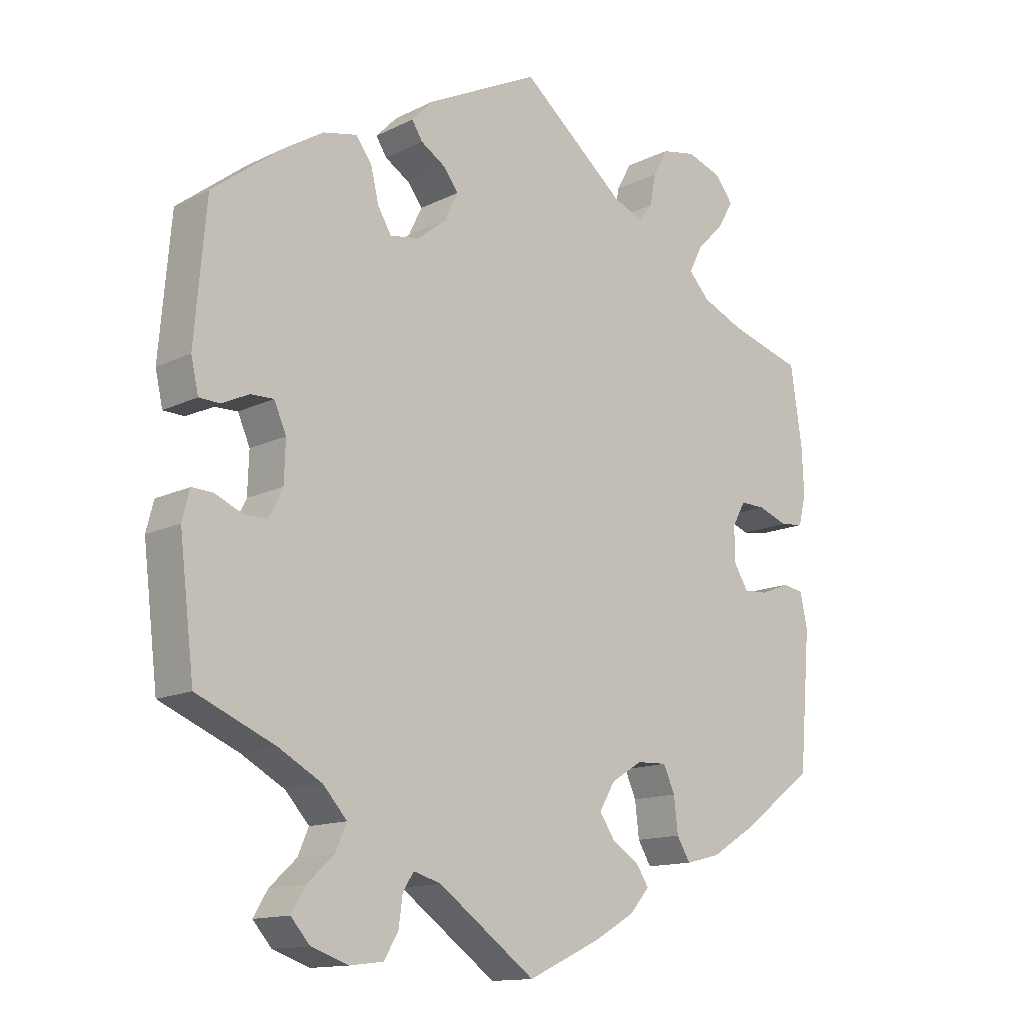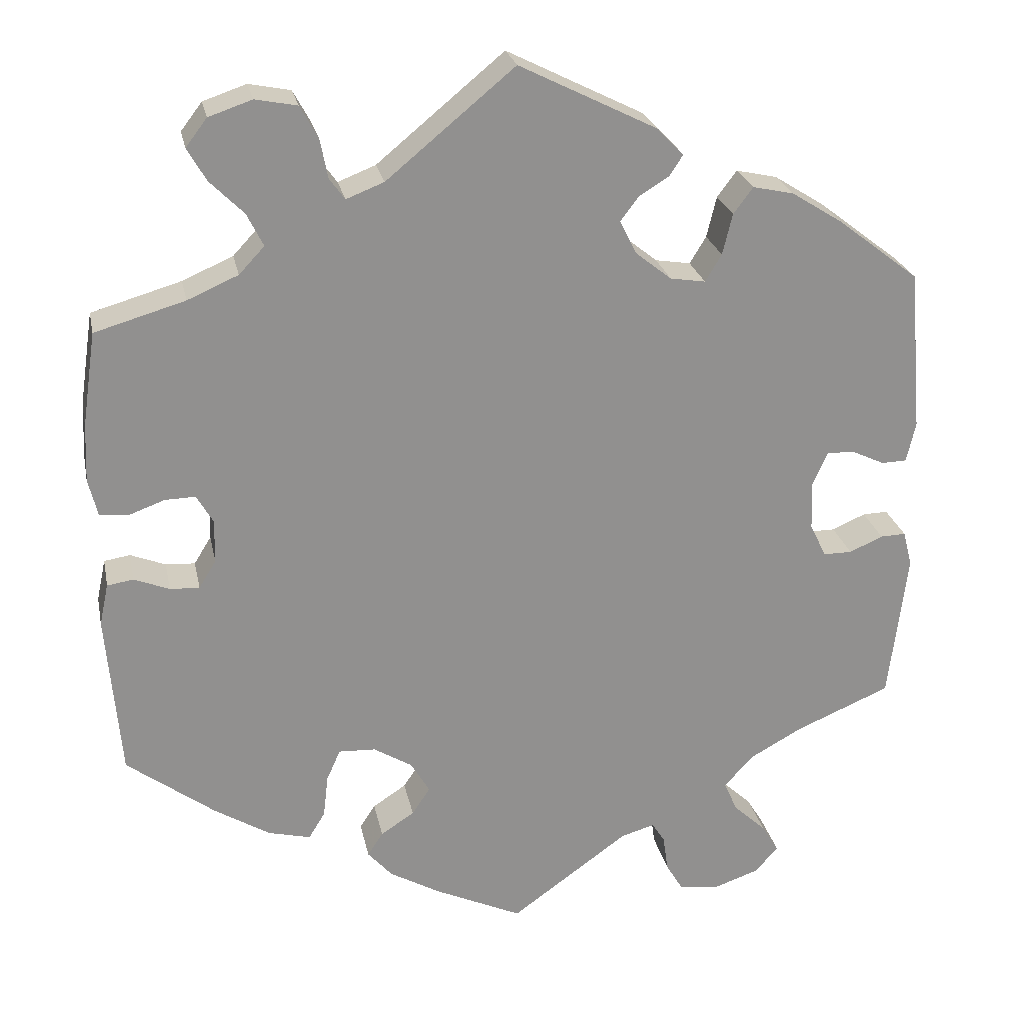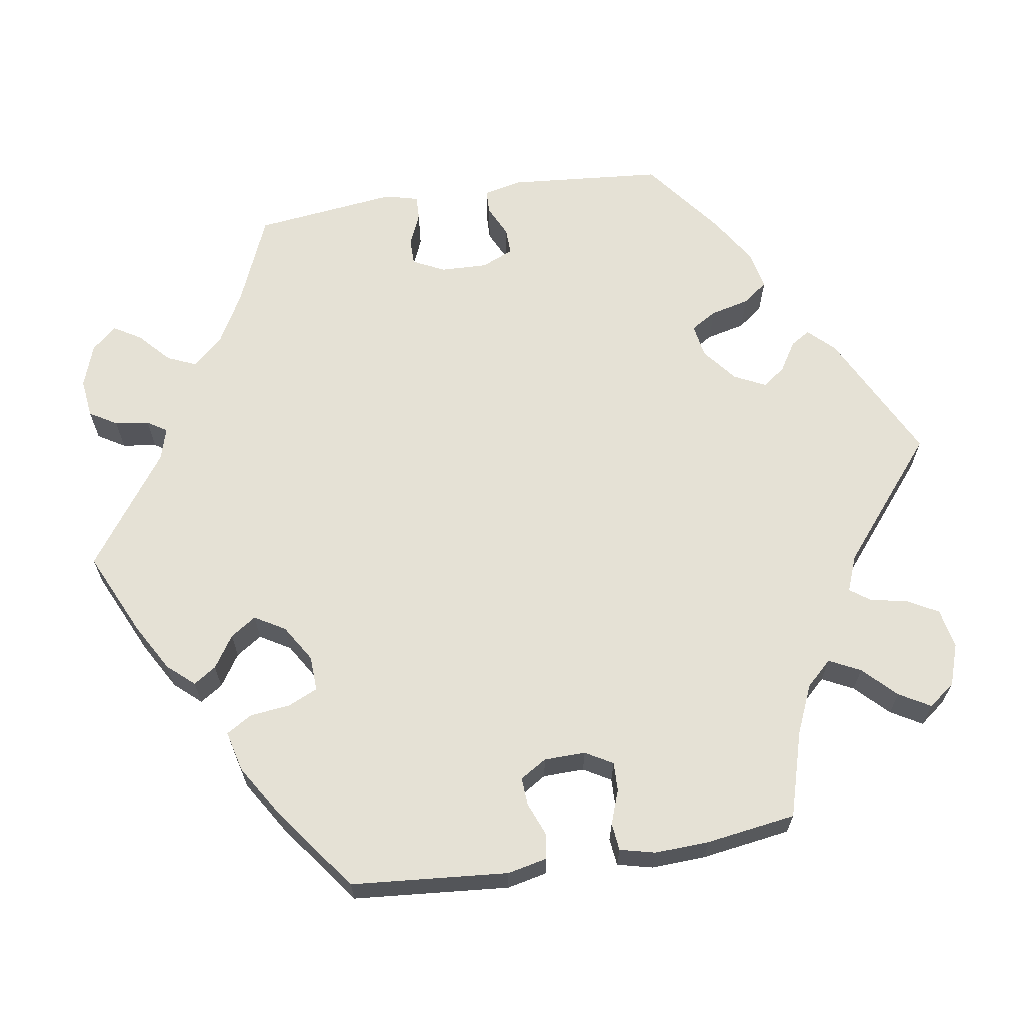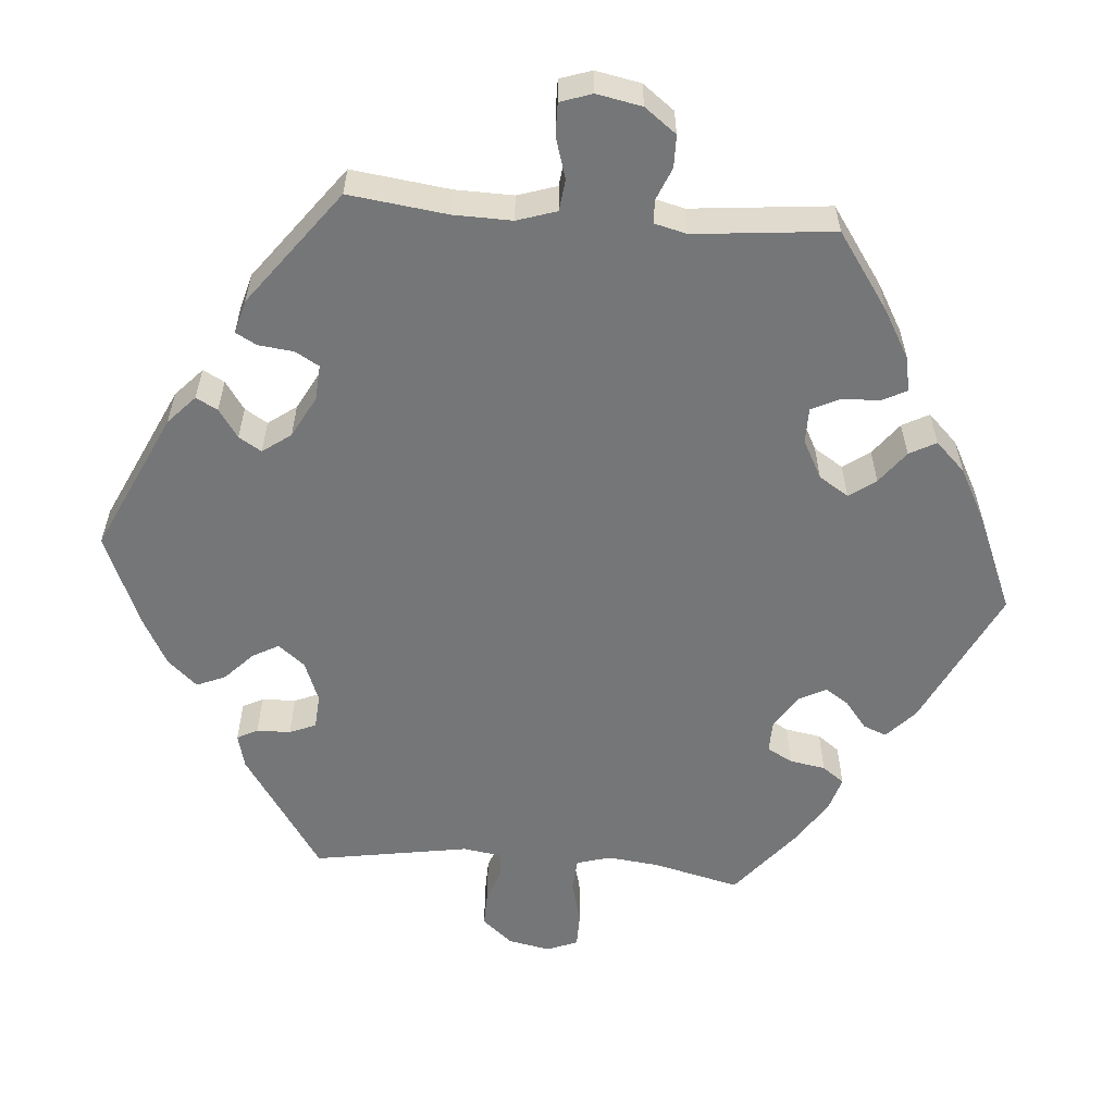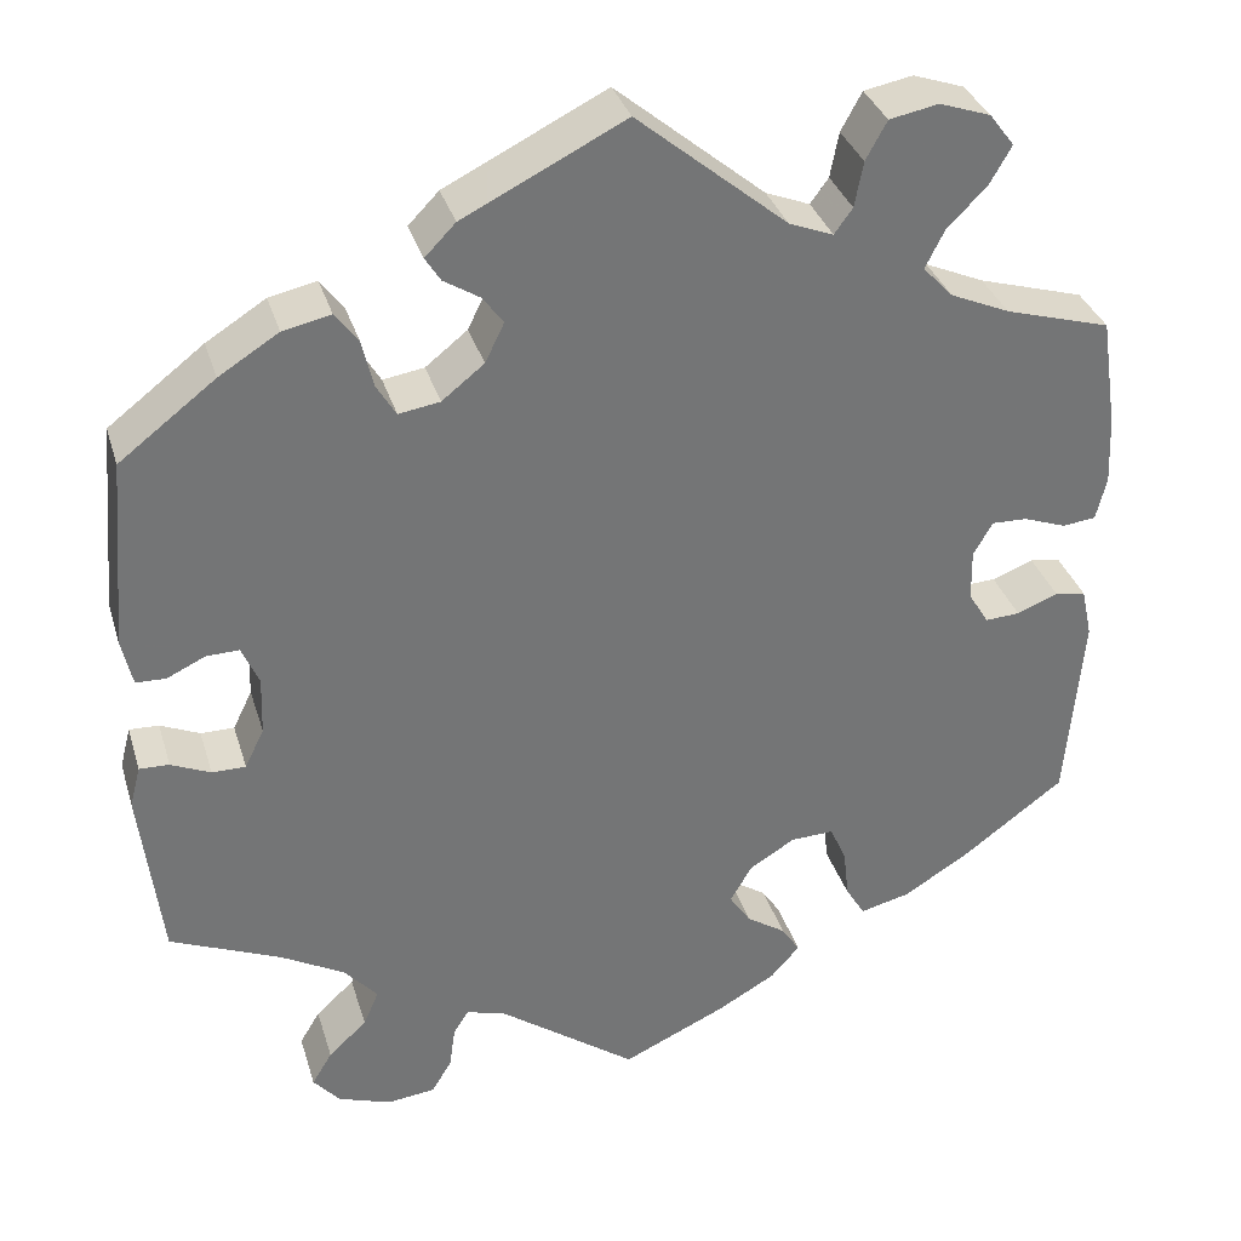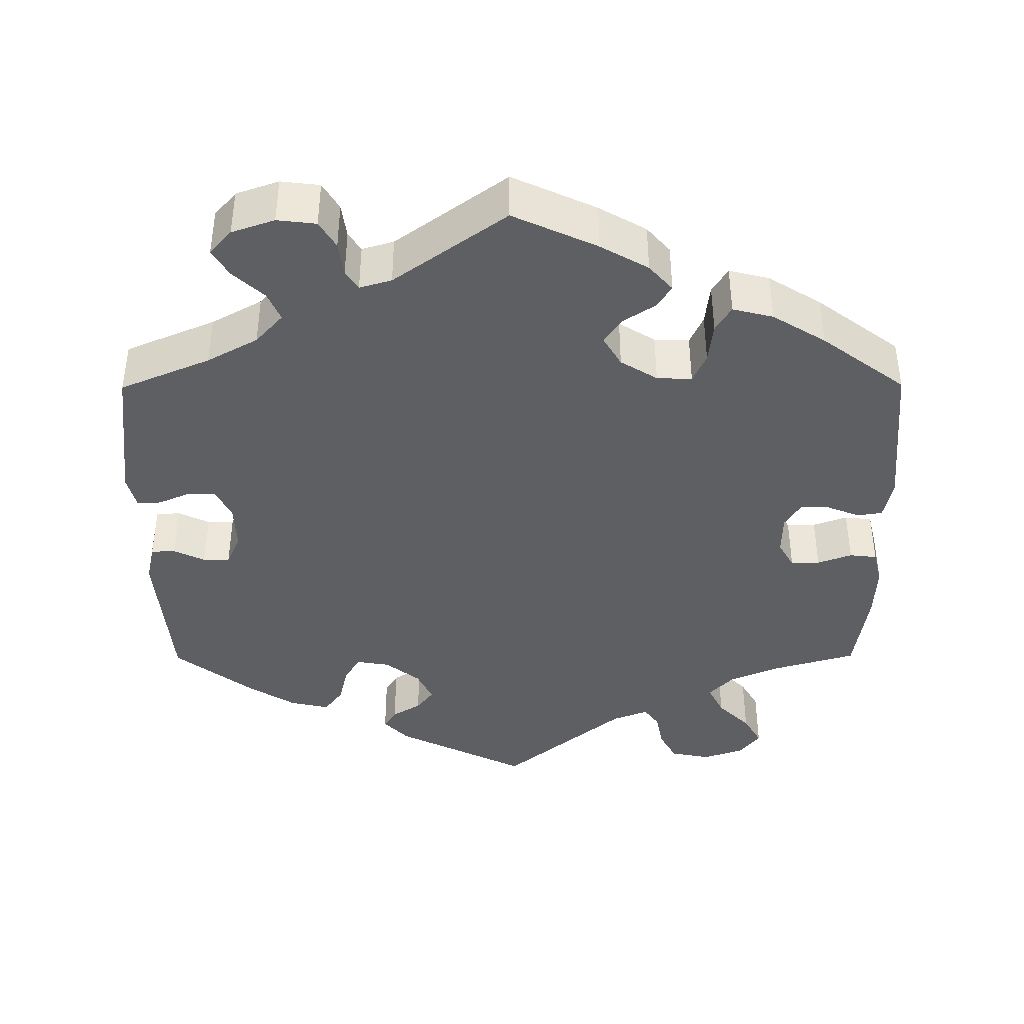
<metadata>
{"format":"obj","ext":"obj","renderer":"f3d","projection":"perspective","resolution":1024,"background":"white","views":[{"elev":-13.7,"azim":137.6,"up":"+Z"},{"elev":24.6,"azim":-11.5,"up":"+Z"},{"elev":65.0,"azim":-99.0,"up":"+Y"},{"elev":-56.8,"azim":145.2,"up":"+Y"},{"elev":33.7,"azim":164.0,"up":"+Z"},{"elev":-40.8,"azim":-179.7,"up":"+Y"}]}
</metadata>
<code>
v -0.107 0.07 -0.528
v -0.168 0.07 -0.493
v -0.198 0.07 -0.459
v -0.179 0.07 -0.43
v -0.138 0.07 -0.403
v -0.116 0.07 -0.37
v -0.139 0.07 -0.331
v -0.186 0.07 -0.302
v -0.231 0.07 -0.3
v -0.248 0.07 -0.338
v -0.254 0.07 -0.39
v -0.274 0.07 -0.423
v -0.326 0.07 -0.41
v -0.394 0.07 -0.368
v -0.501 0.07 -0.288
v -0.518 0.07 -0.087
v -0.507 0.07 -0.036
v -0.475 0.07 -0.031
v -0.432 0.07 -0.048
v -0.396 0.07 -0.05
v -0.375 0.07 -0.016
v -0.374 0.07 0.037
v -0.394 0.07 0.072
v -0.431 0.07 0.071
v -0.475 0.07 0.055
v -0.51 0.07 0.059
v -0.521 0.07 0.104
v -0.518 0.07 0.174
v -0.501 0.07 0.289
v -0.391 0.07 0.321
v -0.329 0.07 0.348
v -0.298 0.07 0.381
v -0.318 0.07 0.421
v -0.359 0.07 0.462
v -0.382 0.07 0.502
v -0.356 0.07 0.536
v -0.303 0.07 0.554
v -0.252 0.07 0.544
v -0.23 0.07 0.504
v -0.221 0.07 0.457
v -0.202 0.07 0.431
v -0.156 0.07 0.449
v 0 0.07 0.578
v 0.168 0.07 0.494
v 0.2 0.07 0.461
v 0.184 0.07 0.436
v 0.147 0.07 0.413
v 0.125 0.07 0.384
v 0.145 0.07 0.343
v 0.189 0.07 0.308
v 0.232 0.07 0.301
v 0.252 0.07 0.334
v 0.264 0.07 0.384
v 0.288 0.07 0.416
v 0.338 0.07 0.405
v 0.4 0.07 0.366
v 0.5 0.07 0.289
v 0.517 0.07 0.091
v 0.506 0.07 0.042
v 0.475 0.07 0.041
v 0.435 0.07 0.06
v 0.401 0.07 0.061
v 0.383 0.07 0.02
v 0.385 0.07 -0.04
v 0.405 0.07 -0.081
v 0.44 0.07 -0.081
v 0.481 0.07 -0.063
v 0.512 0.07 -0.062
v 0.523 0.07 -0.105
v 0.501 0.07 -0.288
v 0.385 0.07 -0.337
v 0.32 0.07 -0.373
v 0.285 0.07 -0.412
v 0.301 0.07 -0.449
v 0.341 0.07 -0.486
v 0.362 0.07 -0.521
v 0.334 0.07 -0.553
v 0.279 0.07 -0.572
v 0.229 0.07 -0.566
v 0.208 0.07 -0.531
v 0.202 0.07 -0.487
v 0.186 0.07 -0.462
v 0.145 0.07 -0.474
v 0.001 0.07 -0.578
v -0.107 0 -0.528
v -0.168 0 -0.493
v -0.198 0 -0.459
v -0.179 0 -0.43
v -0.138 0 -0.403
v -0.116 0 -0.37
v -0.139 0 -0.331
v -0.186 0 -0.302
v -0.231 0 -0.3
v -0.248 0 -0.338
v -0.254 0 -0.39
v -0.274 0 -0.423
v -0.326 0 -0.41
v -0.394 0 -0.368
v -0.501 0 -0.288
v -0.518 0 -0.087
v -0.507 0 -0.036
v -0.475 0 -0.031
v -0.432 0 -0.048
v -0.396 0 -0.05
v -0.375 0 -0.016
v -0.374 0 0.037
v -0.394 0 0.072
v -0.431 0 0.071
v -0.475 0 0.055
v -0.51 0 0.059
v -0.521 0 0.104
v -0.518 0 0.174
v -0.501 0 0.289
v -0.391 0 0.321
v -0.329 0 0.348
v -0.298 0 0.381
v -0.318 0 0.421
v -0.359 0 0.462
v -0.382 0 0.502
v -0.356 0 0.536
v -0.303 0 0.554
v -0.252 0 0.544
v -0.23 0 0.504
v -0.221 0 0.457
v -0.202 0 0.431
v -0.156 0 0.449
v 0 0 0.578
v 0.168 0 0.494
v 0.2 0 0.461
v 0.184 0 0.436
v 0.147 0 0.413
v 0.125 0 0.384
v 0.145 0 0.343
v 0.189 0 0.308
v 0.232 0 0.301
v 0.252 0 0.334
v 0.264 0 0.384
v 0.288 0 0.416
v 0.338 0 0.405
v 0.4 0 0.366
v 0.5 0 0.289
v 0.517 0 0.091
v 0.506 0 0.042
v 0.475 0 0.041
v 0.435 0 0.06
v 0.401 0 0.061
v 0.383 0 0.02
v 0.385 0 -0.04
v 0.405 0 -0.081
v 0.44 0 -0.081
v 0.481 0 -0.063
v 0.512 0 -0.062
v 0.523 0 -0.105
v 0.501 0 -0.288
v 0.385 0 -0.337
v 0.32 0 -0.373
v 0.285 0 -0.412
v 0.301 0 -0.449
v 0.341 0 -0.486
v 0.362 0 -0.521
v 0.334 0 -0.553
v 0.279 0 -0.572
v 0.229 0 -0.566
v 0.208 0 -0.531
v 0.202 0 -0.487
v 0.186 0 -0.462
v 0.145 0 -0.474
v 0.001 0 -0.578
f 83 84 1 2
f 82 83 2 3
f 78 79 80 81
f 78 81 82
f 77 78 82
f 74 75 76 77
f 73 74 77 82
f 72 73 82 3
f 68 69 70 71
f 66 67 68 71
f 65 66 71 72
f 64 65 72 3
f 58 59 60 61
f 58 61 62
f 57 58 62
f 56 57 62 63
f 52 53 54 55
f 51 52 55 56
f 44 45 46 47
f 42 43 44 47
f 41 42 47 48
f 37 38 39 40
f 37 40 41
f 36 37 41
f 33 34 35 36
f 32 33 36 41
f 31 32 41 48
f 27 28 29 30
f 24 25 26 27
f 23 24 27 30
f 22 23 30 31
f 16 17 18 19
f 16 19 20
f 15 16 20
f 14 15 20 21
f 10 11 12 13
f 9 10 13 14
f 3 4 5
f 63 64 3 5
f 51 56 63
f 50 51 63
f 49 50 63
f 22 31 48 49
f 21 22 49 63
f 9 14 21 63
f 8 9 63
f 7 8 63
f 6 7 63
f 5 6 63
f 86 85 168 167
f 87 86 167 166
f 165 164 163 162
f 166 165 162
f 166 162 161
f 161 160 159 158
f 166 161 158 157
f 87 166 157 156
f 155 154 153 152
f 155 152 151 150
f 156 155 150 149
f 87 156 149 148
f 145 144 143 142
f 146 145 142
f 146 142 141
f 147 146 141 140
f 139 138 137 136
f 140 139 136 135
f 131 130 129 128
f 131 128 127 126
f 132 131 126 125
f 124 123 122 121
f 125 124 121
f 125 121 120
f 120 119 118 117
f 125 120 117 116
f 132 125 116 115
f 114 113 112 111
f 111 110 109 108
f 114 111 108 107
f 115 114 107 106
f 103 102 101 100
f 104 103 100
f 104 100 99
f 105 104 99 98
f 97 96 95 94
f 98 97 94 93
f 89 88 87
f 89 87 148 147
f 147 140 135
f 147 135 134
f 147 134 133
f 133 132 115 106
f 147 133 106 105
f 147 105 98 93
f 147 93 92
f 147 92 91
f 147 91 90
f 147 90 89
f 1 85 86 2
f 2 86 87 3
f 3 87 88 4
f 4 88 89 5
f 5 89 90 6
f 6 90 91 7
f 7 91 92 8
f 8 92 93 9
f 9 93 94 10
f 10 94 95 11
f 11 95 96 12
f 12 96 97 13
f 13 97 98 14
f 14 98 99 15
f 15 99 100 16
f 16 100 101 17
f 17 101 102 18
f 18 102 103 19
f 19 103 104 20
f 20 104 105 21
f 21 105 106 22
f 22 106 107 23
f 23 107 108 24
f 24 108 109 25
f 25 109 110 26
f 26 110 111 27
f 27 111 112 28
f 28 112 113 29
f 29 113 114 30
f 30 114 115 31
f 31 115 116 32
f 32 116 117 33
f 33 117 118 34
f 34 118 119 35
f 35 119 120 36
f 36 120 121 37
f 37 121 122 38
f 38 122 123 39
f 39 123 124 40
f 40 124 125 41
f 41 125 126 42
f 42 126 127 43
f 43 127 128 44
f 44 128 129 45
f 45 129 130 46
f 46 130 131 47
f 47 131 132 48
f 48 132 133 49
f 49 133 134 50
f 50 134 135 51
f 51 135 136 52
f 52 136 137 53
f 53 137 138 54
f 54 138 139 55
f 55 139 140 56
f 56 140 141 57
f 57 141 142 58
f 58 142 143 59
f 59 143 144 60
f 60 144 145 61
f 61 145 146 62
f 62 146 147 63
f 63 147 148 64
f 64 148 149 65
f 65 149 150 66
f 66 150 151 67
f 67 151 152 68
f 68 152 153 69
f 69 153 154 70
f 70 154 155 71
f 71 155 156 72
f 72 156 157 73
f 73 157 158 74
f 74 158 159 75
f 75 159 160 76
f 76 160 161 77
f 77 161 162 78
f 78 162 163 79
f 79 163 164 80
f 80 164 165 81
f 81 165 166 82
f 82 166 167 83
f 83 167 168 84
f 84 168 85 1

</code>
